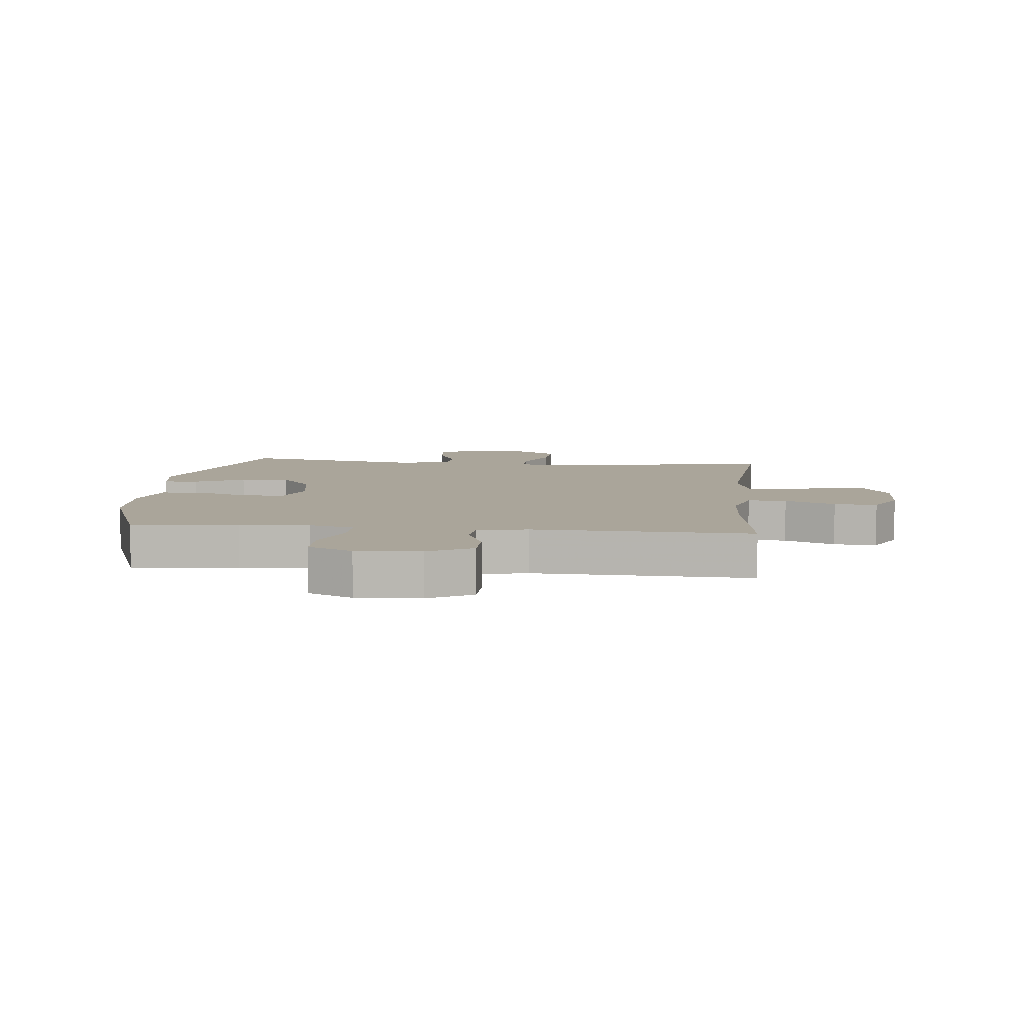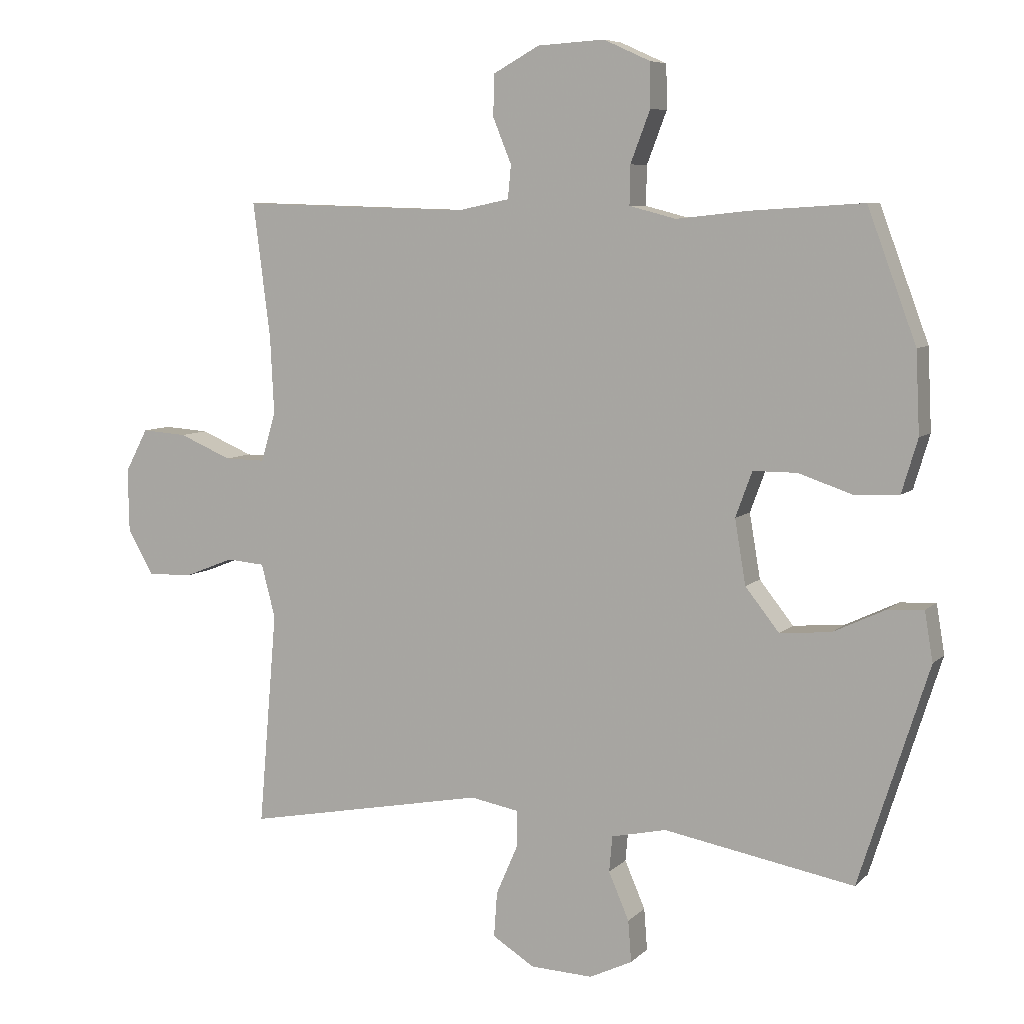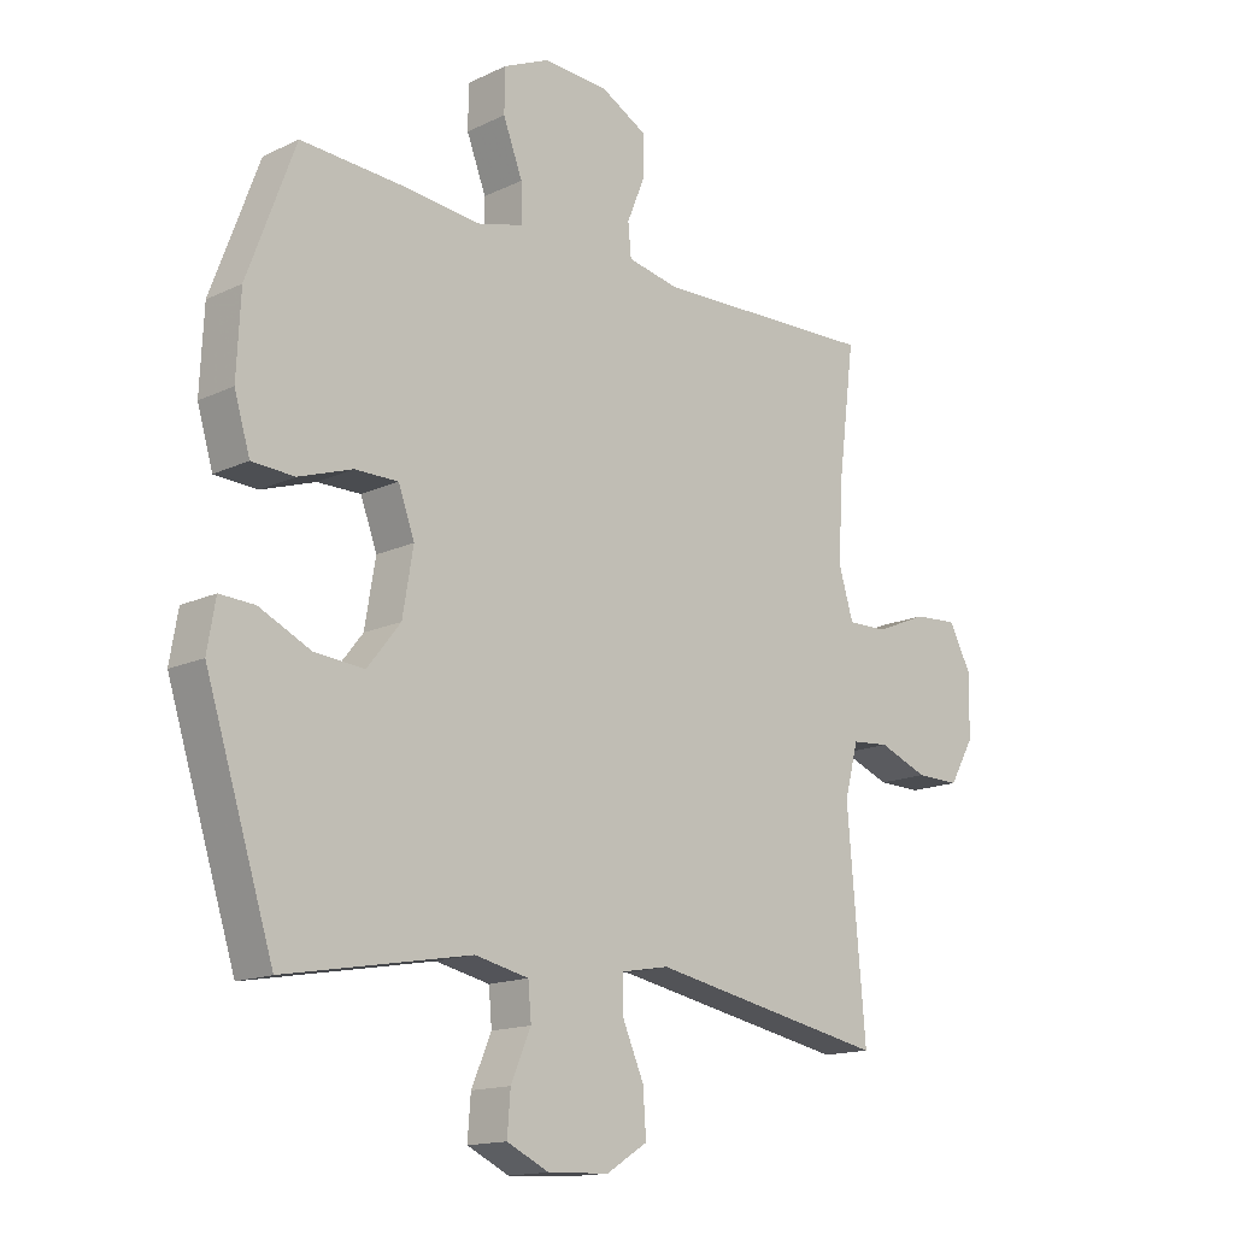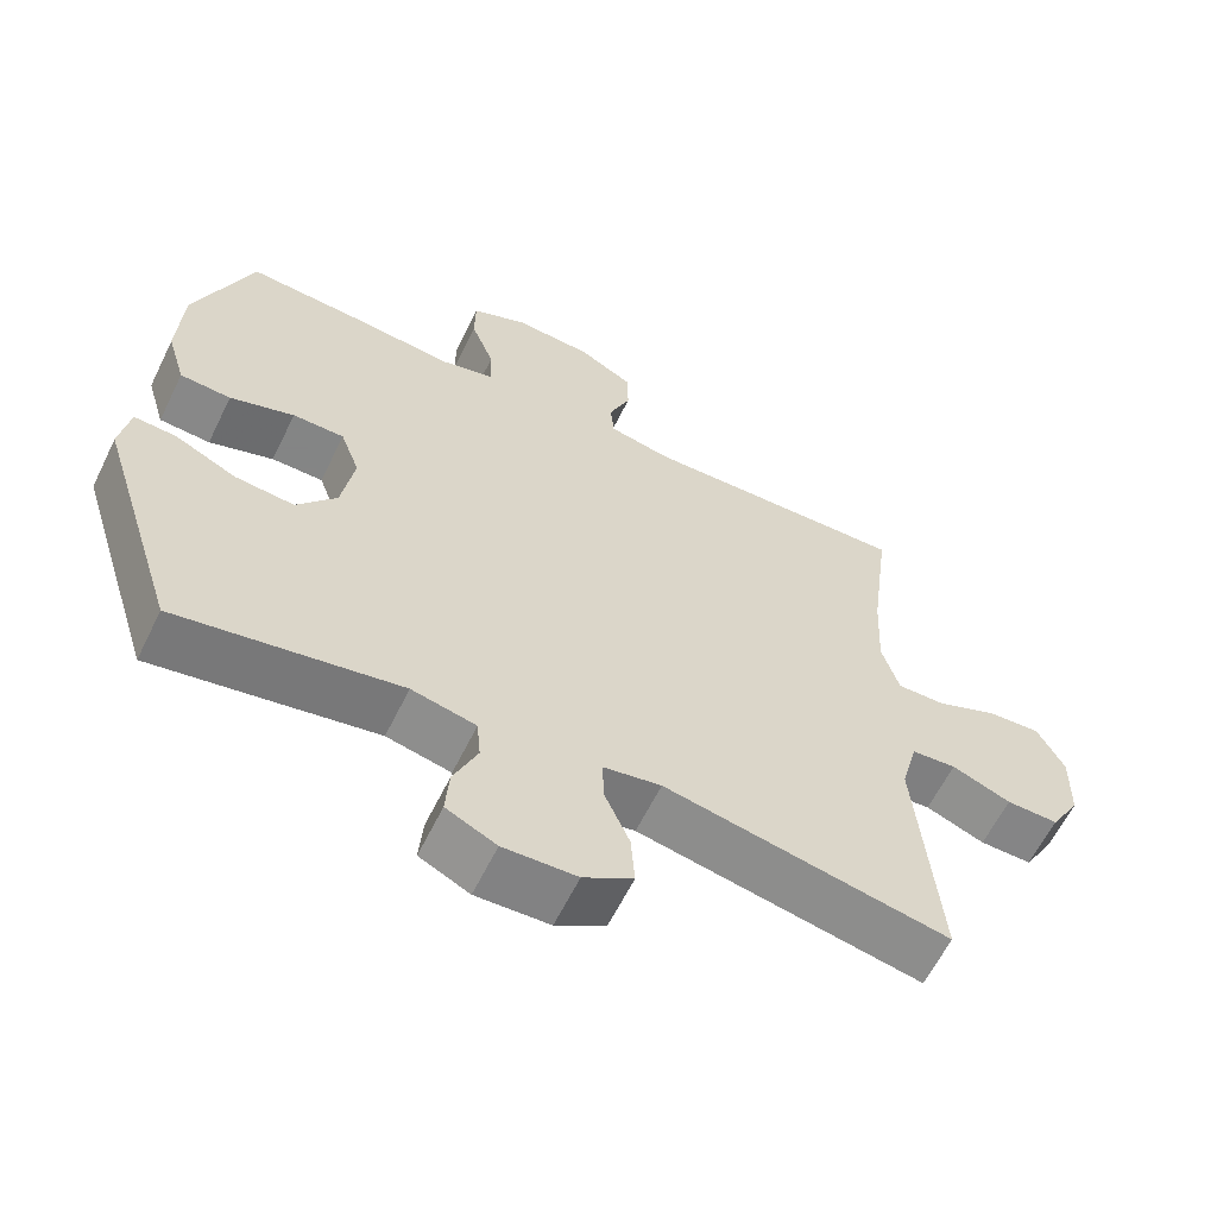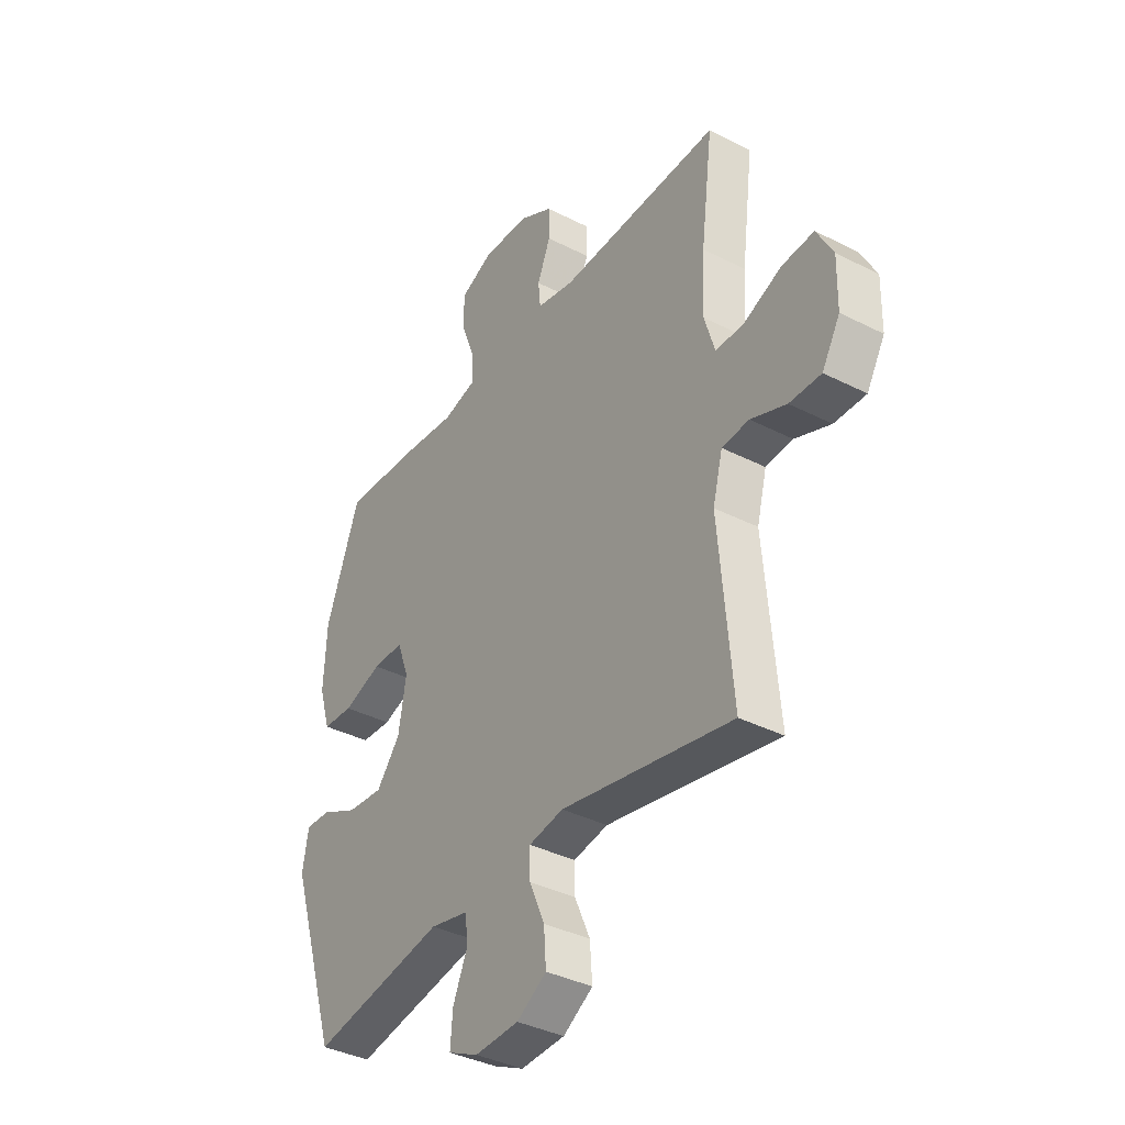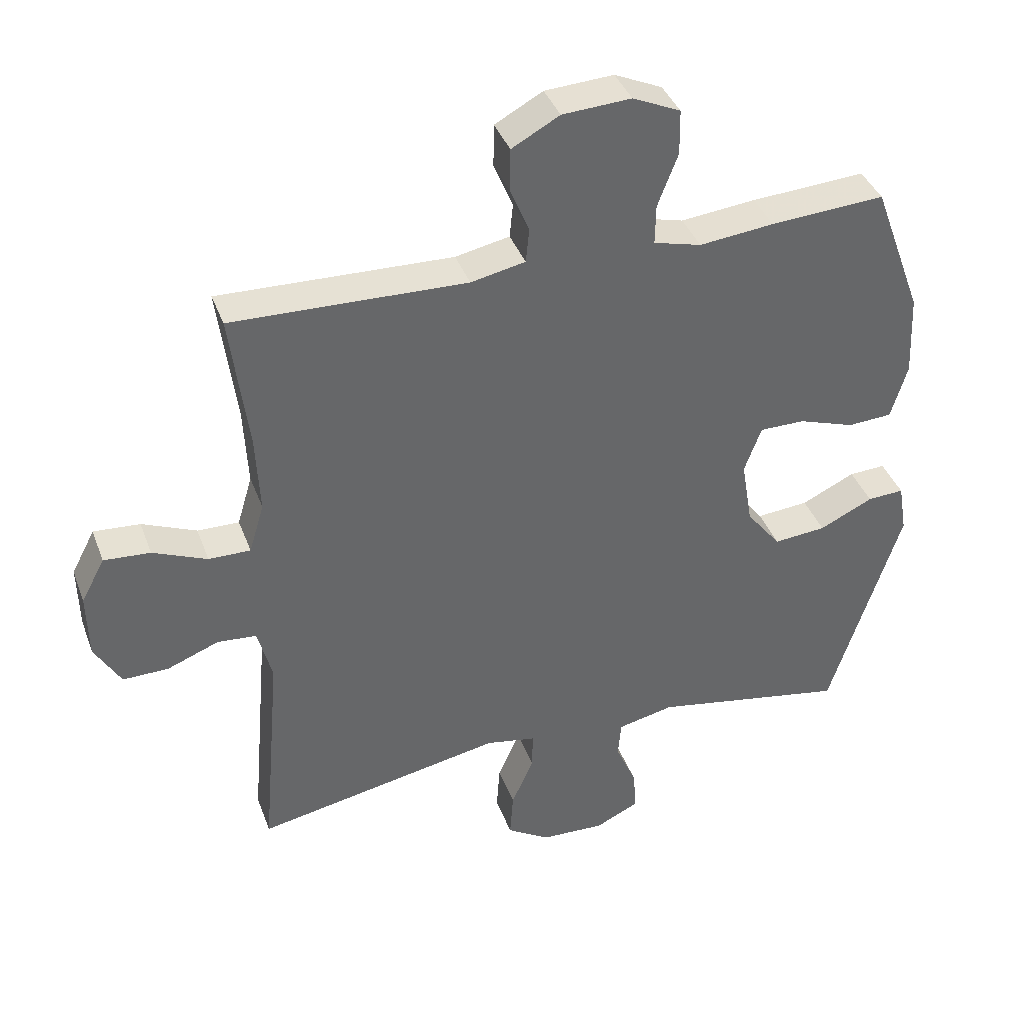
<metadata>
{"format":"obj","ext":"obj","renderer":"f3d","projection":"perspective","resolution":1024,"background":"white","views":[{"elev":7.6,"azim":5.8,"up":"+Y"},{"elev":7.1,"azim":-156.4,"up":"+Z"},{"elev":-15.1,"azim":-44.6,"up":"+Z"},{"elev":-61.6,"azim":-26.1,"up":"+Z"},{"elev":-37.5,"azim":56.8,"up":"+Z"},{"elev":39.0,"azim":160.8,"up":"+Z"}]}
</metadata>
<code>
v 0.5 0.07 0.5
v 0.473 0.07 0.289
v 0.467 0.07 0.167
v 0.49 0.07 0.09
v 0.554 0.07 0.091
v 0.637 0.07 0.126
v 0.708 0.07 0.131
v 0.744 0.07 0.063
v 0.742 0.07 -0.037
v 0.702 0.07 -0.106
v 0.632 0.07 -0.105
v 0.553 0.07 -0.074
v 0.493 0.07 -0.079
v 0.471 0.07 -0.163
v 0.5 0.07 -0.5
v 0.12 0.07 -0.427
v 0.043 0.07 -0.441
v 0.044 0.07 -0.498
v 0.078 0.07 -0.576
v 0.083 0.07 -0.647
v 0.017 0.07 -0.688
v -0.081 0.07 -0.692
v -0.148 0.07 -0.66
v -0.143 0.07 -0.595
v -0.111 0.07 -0.521
v -0.116 0.07 -0.465
v -0.202 0.07 -0.446
v -0.5 0.07 -0.5
v -0.609 0.07 -0.158
v -0.596 0.07 -0.081
v -0.54 0.07 -0.084
v -0.458 0.07 -0.123
v -0.378 0.07 -0.13
v -0.325 0.07 -0.063
v -0.308 0.07 0.038
v -0.334 0.07 0.109
v -0.403 0.07 0.109
v -0.489 0.07 0.08
v -0.557 0.07 0.084
v -0.582 0.07 0.168
v -0.576 0.07 0.295
v -0.5 0.07 0.5
v -0.325 0.07 0.489
v -0.211 0.07 0.477
v -0.138 0.07 0.496
v -0.139 0.07 0.557
v -0.17 0.07 0.638
v -0.169 0.07 0.707
v -0.096 0.07 0.74
v 0.009 0.07 0.734
v 0.082 0.07 0.694
v 0.083 0.07 0.629
v 0.054 0.07 0.558
v 0.059 0.07 0.506
v 0.142 0.07 0.489
v 0.5 0 0.5
v 0.473 0 0.289
v 0.467 0 0.167
v 0.49 0 0.09
v 0.554 0 0.091
v 0.637 0 0.126
v 0.708 0 0.131
v 0.744 0 0.063
v 0.742 0 -0.037
v 0.702 0 -0.106
v 0.632 0 -0.105
v 0.553 0 -0.074
v 0.493 0 -0.079
v 0.471 0 -0.163
v 0.5 0 -0.5
v 0.12 0 -0.427
v 0.043 0 -0.441
v 0.044 0 -0.498
v 0.078 0 -0.576
v 0.083 0 -0.647
v 0.017 0 -0.688
v -0.081 0 -0.692
v -0.148 0 -0.66
v -0.143 0 -0.595
v -0.111 0 -0.521
v -0.116 0 -0.465
v -0.202 0 -0.446
v -0.5 0 -0.5
v -0.609 0 -0.158
v -0.596 0 -0.081
v -0.54 0 -0.084
v -0.458 0 -0.123
v -0.378 0 -0.13
v -0.325 0 -0.063
v -0.308 0 0.038
v -0.334 0 0.109
v -0.403 0 0.109
v -0.489 0 0.08
v -0.557 0 0.084
v -0.582 0 0.168
v -0.576 0 0.295
v -0.5 0 0.5
v -0.325 0 0.489
v -0.211 0 0.477
v -0.138 0 0.496
v -0.139 0 0.557
v -0.17 0 0.638
v -0.169 0 0.707
v -0.096 0 0.74
v 0.009 0 0.734
v 0.082 0 0.694
v 0.083 0 0.629
v 0.054 0 0.558
v 0.059 0 0.506
v 0.142 0 0.489
f 51 52 53
f 50 51 53
f 49 50 53
f 48 49 53
f 47 48 53
f 46 47 53
f 45 46 53 54
f 44 45 54 55
f 42 43 44
f 41 42 44
f 40 41 44
f 39 40 44
f 38 39 44
f 37 38 44
f 55 1 2
f 44 55 2
f 37 44 2
f 36 37 2
f 30 31 32
f 29 30 32
f 28 29 32
f 27 28 32
f 26 27 32 33
f 23 24 25
f 22 23 25
f 21 22 25
f 20 21 25
f 19 20 25
f 18 19 25
f 17 18 25 26
f 26 33 34
f 17 26 34
f 16 17 34
f 10 11 12
f 9 10 12
f 8 9 12
f 7 8 12
f 6 7 12
f 5 6 12
f 4 5 12 13
f 3 4 13 14
f 35 36 2 3
f 16 34 35
f 15 16 35
f 14 15 35
f 3 14 35
f 108 107 106
f 108 106 105
f 108 105 104
f 108 104 103
f 108 103 102
f 108 102 101
f 109 108 101 100
f 110 109 100 99
f 99 98 97
f 99 97 96
f 99 96 95
f 99 95 94
f 99 94 93
f 99 93 92
f 57 56 110
f 57 110 99
f 57 99 92
f 57 92 91
f 87 86 85
f 87 85 84
f 87 84 83
f 87 83 82
f 88 87 82 81
f 80 79 78
f 80 78 77
f 80 77 76
f 80 76 75
f 80 75 74
f 80 74 73
f 81 80 73 72
f 89 88 81
f 89 81 72
f 89 72 71
f 67 66 65
f 67 65 64
f 67 64 63
f 67 63 62
f 67 62 61
f 67 61 60
f 68 67 60 59
f 69 68 59 58
f 58 57 91 90
f 90 89 71
f 90 71 70
f 90 70 69
f 90 69 58
f 1 56 57 2
f 2 57 58 3
f 3 58 59 4
f 4 59 60 5
f 5 60 61 6
f 6 61 62 7
f 7 62 63 8
f 8 63 64 9
f 9 64 65 10
f 10 65 66 11
f 11 66 67 12
f 12 67 68 13
f 13 68 69 14
f 14 69 70 15
f 15 70 71 16
f 16 71 72 17
f 17 72 73 18
f 18 73 74 19
f 19 74 75 20
f 20 75 76 21
f 21 76 77 22
f 22 77 78 23
f 23 78 79 24
f 24 79 80 25
f 25 80 81 26
f 26 81 82 27
f 27 82 83 28
f 28 83 84 29
f 29 84 85 30
f 30 85 86 31
f 31 86 87 32
f 32 87 88 33
f 33 88 89 34
f 34 89 90 35
f 35 90 91 36
f 36 91 92 37
f 37 92 93 38
f 38 93 94 39
f 39 94 95 40
f 40 95 96 41
f 41 96 97 42
f 42 97 98 43
f 43 98 99 44
f 44 99 100 45
f 45 100 101 46
f 46 101 102 47
f 47 102 103 48
f 48 103 104 49
f 49 104 105 50
f 50 105 106 51
f 51 106 107 52
f 52 107 108 53
f 53 108 109 54
f 54 109 110 55
f 55 110 56 1

</code>
